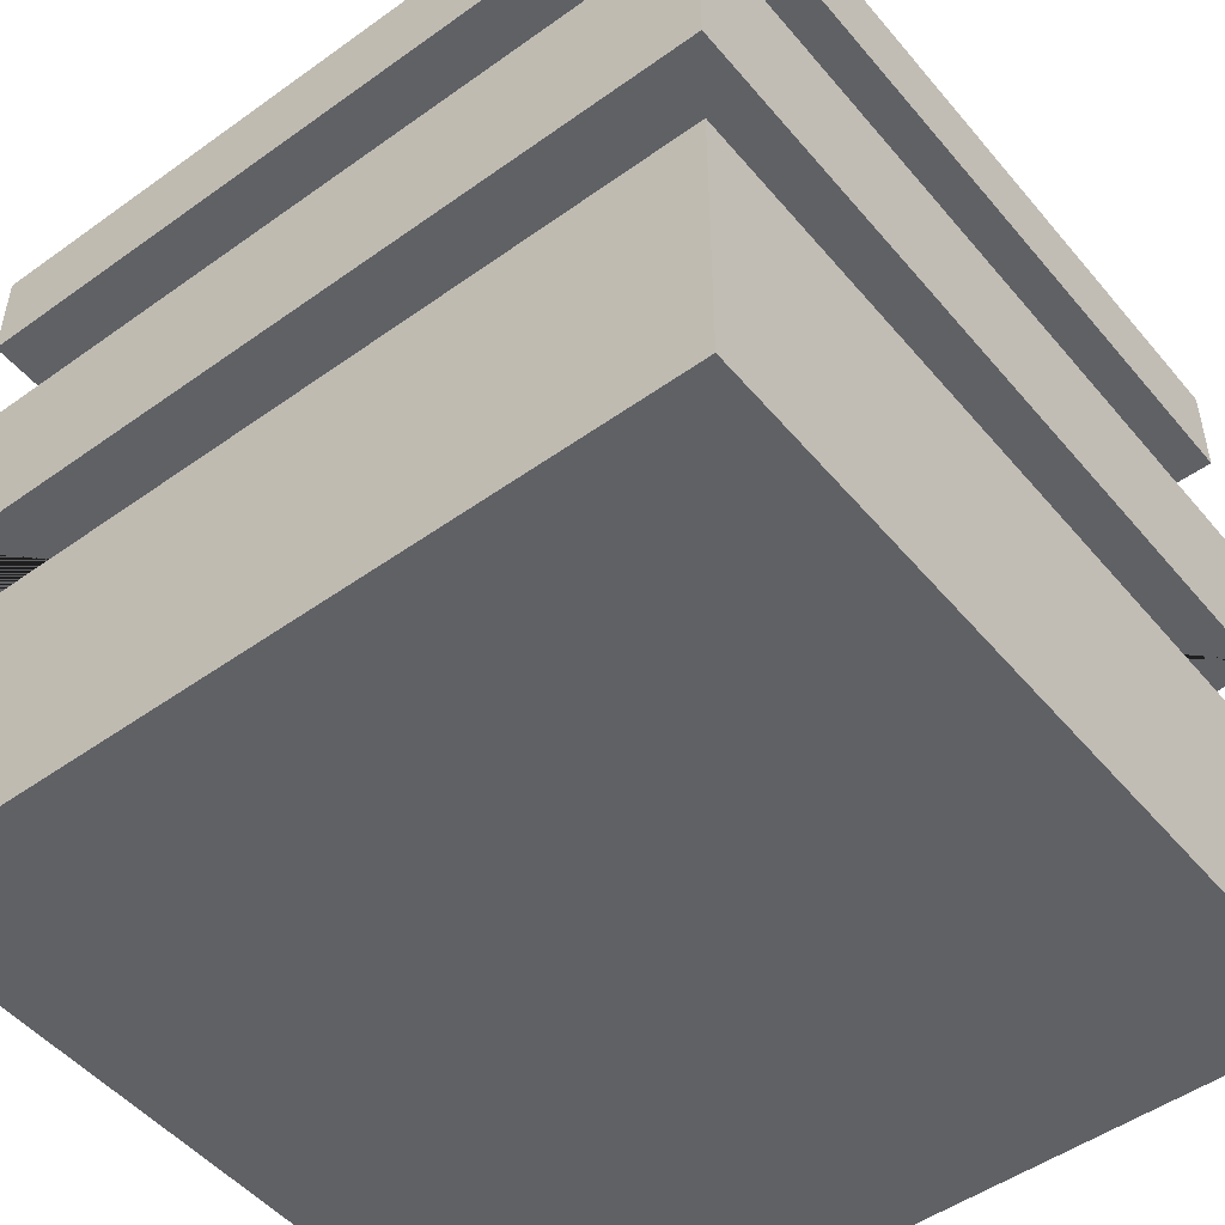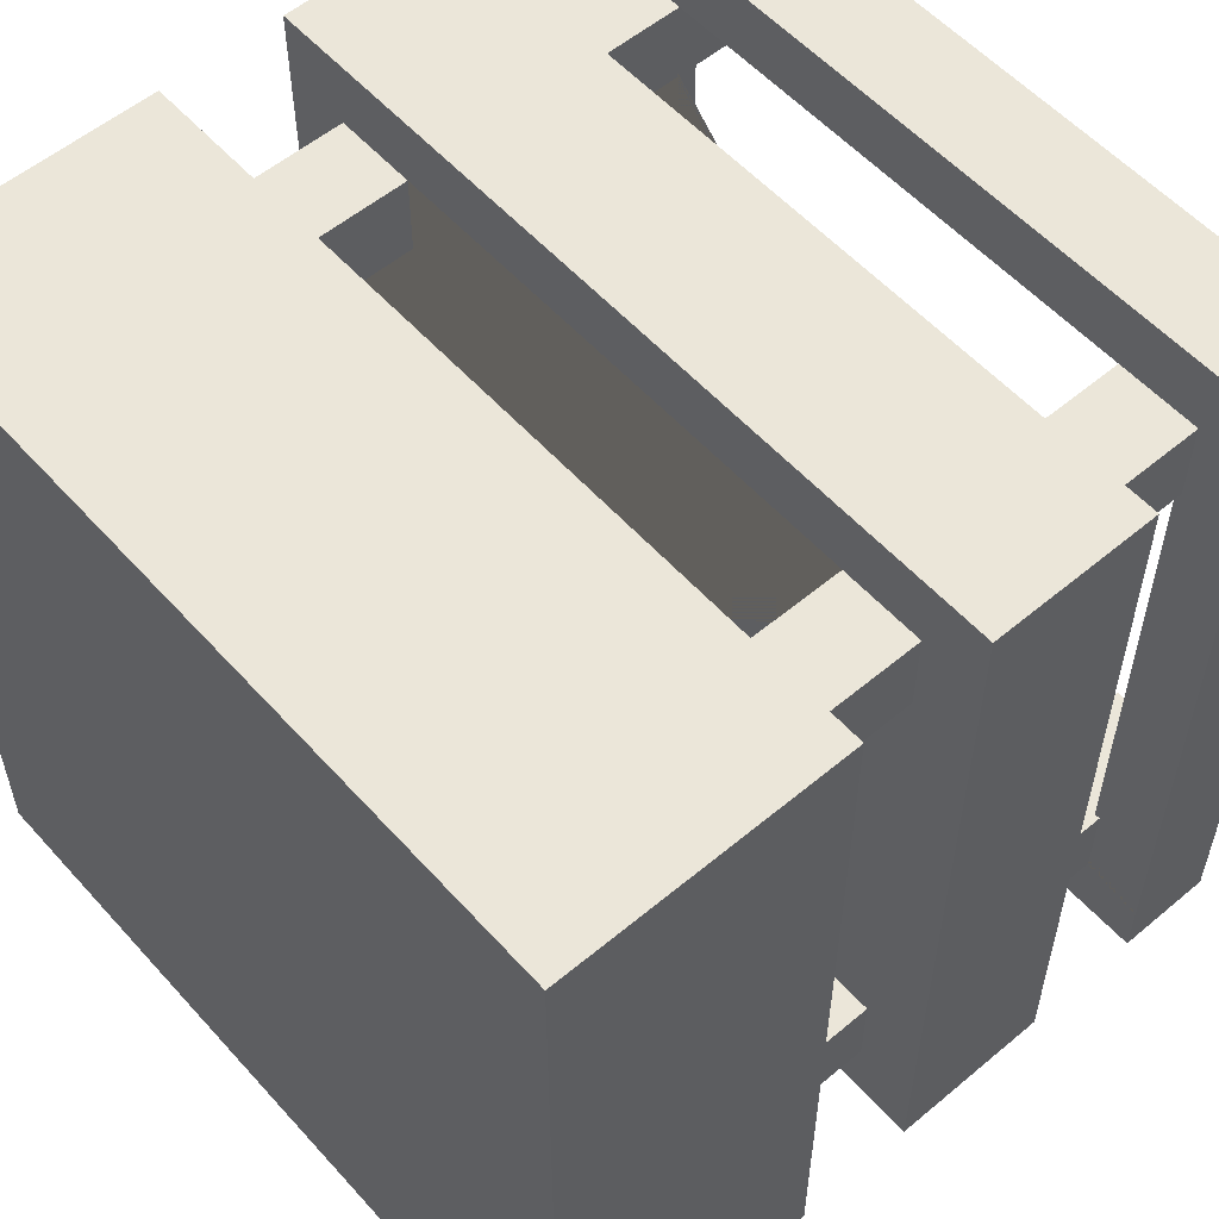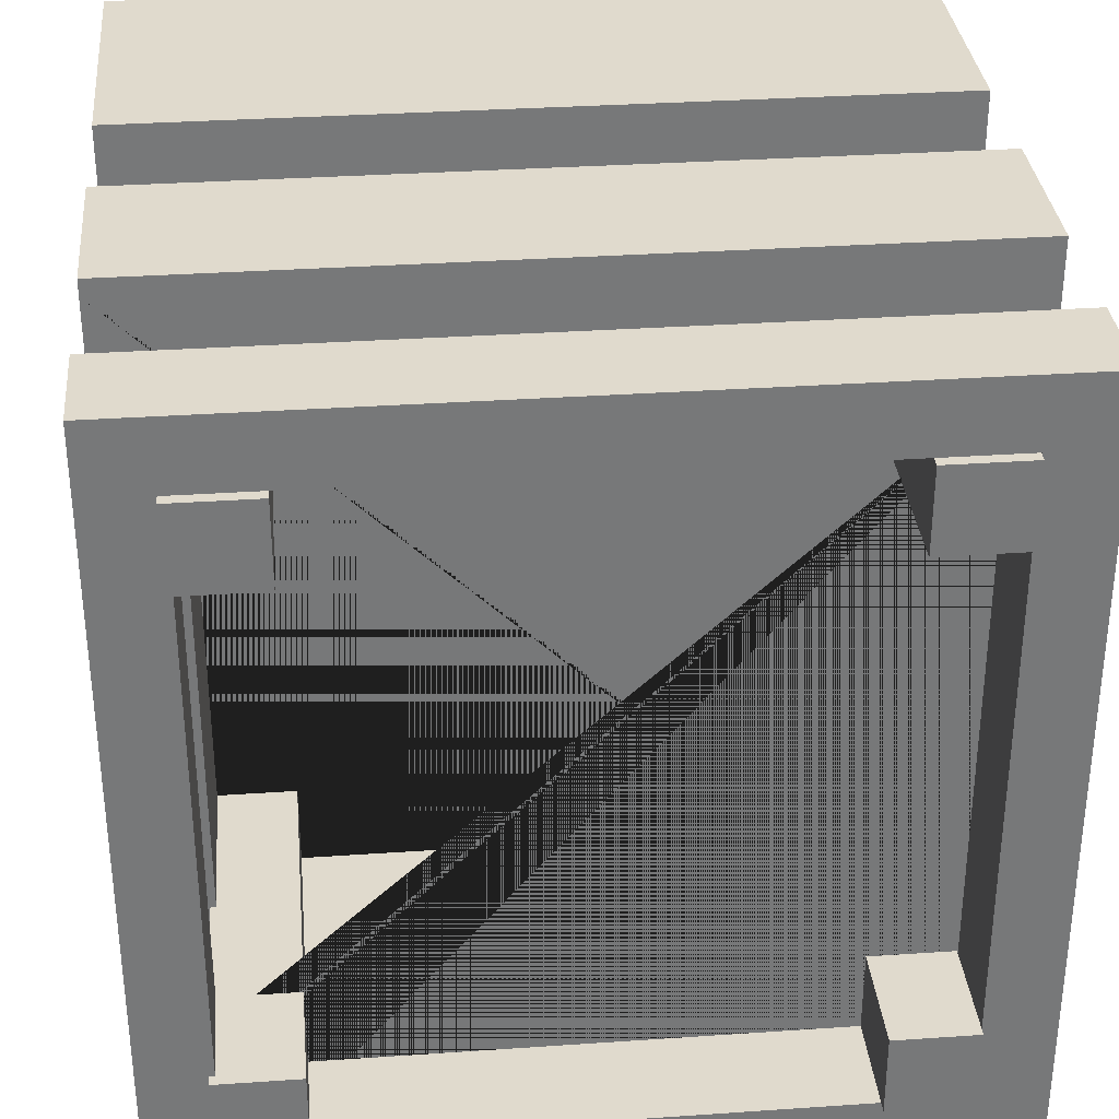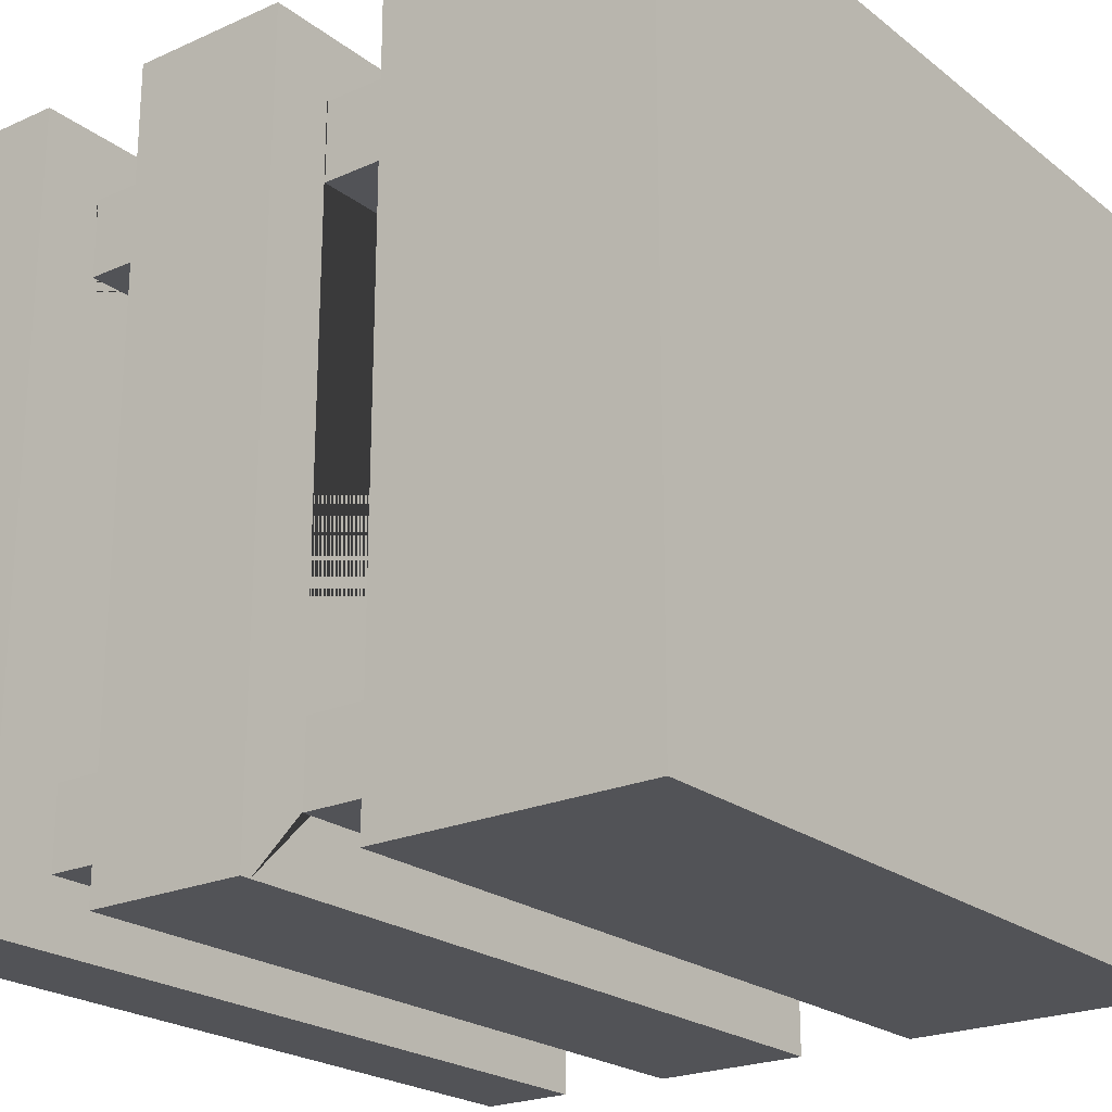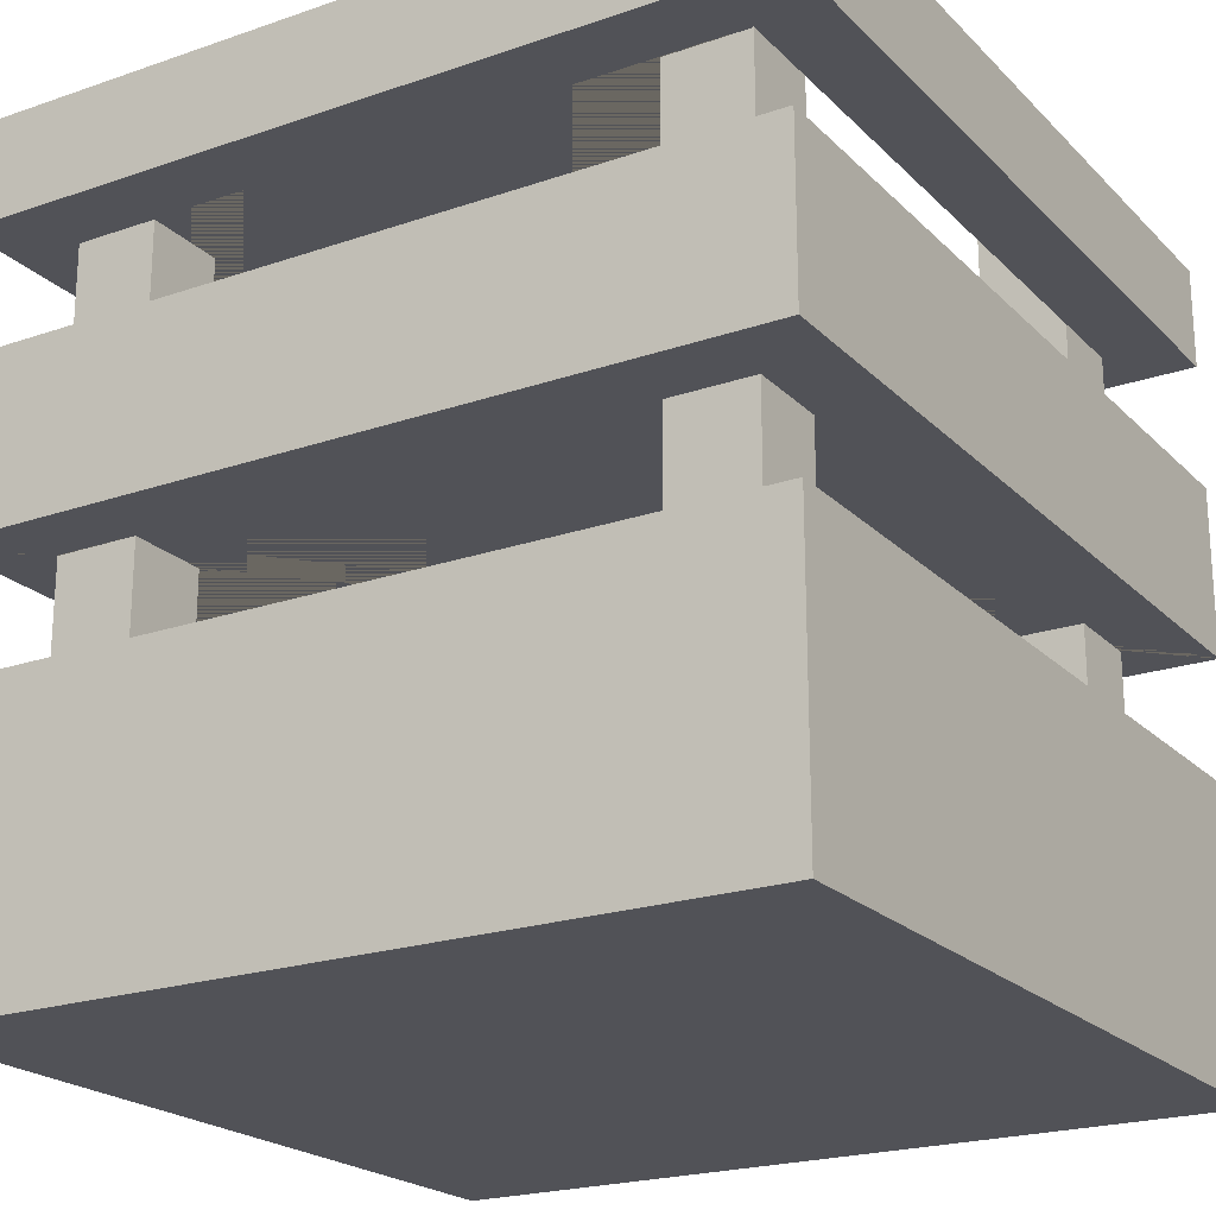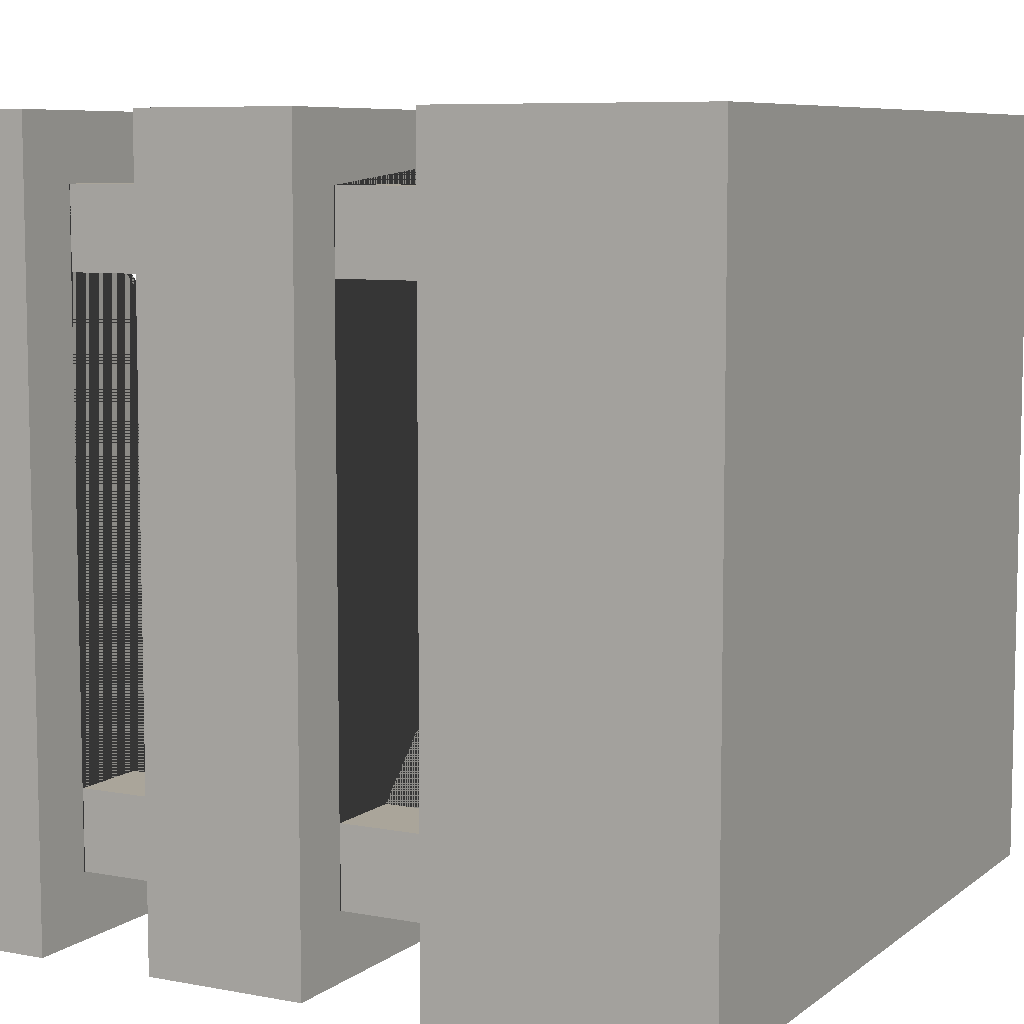
<metadata>
{"format":"obj","ext":"obj","renderer":"f3d","projection":"perspective","resolution":1024,"background":"white","views":[{"elev":-49.7,"azim":128.3,"up":"+Y"},{"elev":55.9,"azim":48.8,"up":"+Z"},{"elev":33.0,"azim":174.6,"up":"+Z"},{"elev":-22.5,"azim":-52.5,"up":"+Z"},{"elev":-21.5,"azim":-58.6,"up":"+Y"},{"elev":7.6,"azim":-62.1,"up":"+Z"}]}
</metadata>
<code>
o Cube.033
v -9.655 0.8013 -44.14
v -9.655 0.9783 -44.14
v -9.655 0.8013 -44.32
v -9.655 0.9783 -44.32
v -9.478 0.8013 -44.14
v -9.478 0.9783 -44.14
v -9.478 0.8013 -44.32
v -9.478 0.9783 -44.32
v -9.655 2.386 -44.14
v -9.655 2.386 -44.32
v -9.478 2.386 -44.32
v -9.478 2.386 -44.14
v -9.803 0.6531 -42.75
v -9.657 2.363 -42.9
v -9.803 0.6531 -44.46
v -9.657 2.363 -44.32
v -8.094 0.6531 -42.75
v -8.239 2.363 -42.9
v -8.094 0.6531 -44.46
v -8.239 2.363 -44.32
v -9.803 2.363 -42.75
v -9.803 2.363 -44.46
v -8.094 2.363 -44.46
v -8.094 2.363 -42.75
v -9.657 0.8897 -42.9
v -9.657 0.8897 -44.32
v -8.239 0.8897 -44.32
v -8.239 0.8897 -42.9
v -9.803 1.884 -42.75
v -9.803 2.149 -42.75
v -9.803 1.884 -44.46
v -9.803 2.149 -44.46
v -9.769 1.884 -44.46
v -8.094 1.884 -44.46
v -8.094 2.149 -44.46
v -8.094 2.149 -44.34
v -8.094 1.884 -42.79
v -8.094 1.884 -42.75
v -8.094 2.149 -42.75
v -9.684 2.149 -42.75
v -8.239 1.884 -42.9
v -8.239 2.149 -42.9
v -9.657 1.884 -42.9
v -9.657 2.149 -42.9
v -9.657 1.884 -44.32
v -9.657 2.149 -44.32
v -8.239 1.884 -44.32
v -8.239 2.149 -44.32
v -9.803 1.262 -42.75
v -9.803 1.526 -42.75
v -9.803 1.262 -44.46
v -9.803 1.526 -44.46
v -8.094 1.262 -44.46
v -8.094 1.526 -44.46
v -9.779 1.526 -44.46
v -9.642 1.262 -44.46
v -8.094 1.526 -42.78
v -8.094 1.262 -42.75
v -8.094 1.526 -42.75
v -8.094 1.262 -42.91
v -9.657 1.262 -42.9
v -9.657 1.526 -42.9
v -8.239 1.262 -42.9
v -8.239 1.526 -42.9
v -9.657 1.262 -44.32
v -9.657 1.526 -44.32
v -8.239 1.262 -44.32
v -8.239 1.526 -44.32
v -8.404 0.8013 -44.14
v -8.404 0.9783 -44.14
v -8.404 0.8013 -44.32
v -8.404 0.9783 -44.32
v -8.227 0.8013 -44.14
v -8.227 0.9783 -44.14
v -8.227 0.8013 -44.32
v -8.227 0.9783 -44.32
v -8.404 2.386 -44.14
v -8.404 2.386 -44.32
v -8.227 2.386 -44.32
v -8.227 2.386 -44.14
v -9.655 0.8013 -42.9
v -9.655 0.9783 -42.9
v -9.655 0.8013 -43.08
v -9.655 0.9783 -43.08
v -9.478 0.8013 -42.9
v -9.478 0.9783 -42.9
v -9.478 0.8013 -43.08
v -9.478 0.9783 -43.08
v -9.655 2.386 -42.9
v -9.655 2.386 -43.08
v -9.478 2.386 -43.08
v -9.478 2.386 -42.9
v -8.404 0.8013 -42.9
v -8.404 0.9783 -42.9
v -8.404 0.8013 -43.08
v -8.404 0.9783 -43.08
v -8.227 0.8013 -42.9
v -8.227 0.9783 -42.9
v -8.227 0.8013 -43.08
v -8.227 0.9783 -43.08
v -8.404 2.386 -42.9
v -8.404 2.386 -43.08
v -8.227 2.386 -43.08
v -8.227 2.386 -42.9
f 1 2 4 3
f 3 4 8 7
f 7 8 6 5
f 5 6 2 1
f 3 7 5 1
f 6 8 11 12
f 11 10 9 12
f 4 2 9 10
f 2 6 12 9
f 8 4 10 11
f 30 21 22 32
f 50 29 31 52
f 15 13 49 51
f 22 23 35 32
f 19 15 51 56 53
f 55 52 31 33 34 54
f 36 35 23 24 39
f 58 17 19 53 60
f 54 34 37 38 59 57
f 40 39 24 21 30
f 49 13 17 58
f 59 38 29 50
f 15 19 17 13
f 43 41 64 62
f 28 25 61 63
f 14 18 42 44
f 14 16 22 21
f 16 20 23 22
f 20 18 24 23
f 18 14 21 24
f 27 26 25 28
f 65 26 27 67
f 68 47 45 66
f 48 20 16 46
f 41 47 68 64
f 27 28 63 67
f 18 20 48 42
f 61 25 26 65
f 66 45 43 62
f 46 16 14 44
f 44 40 30 32 35 36 48 46
f 42 48 36 39 40 44
f 47 41 37 34 33 45
f 45 33 31 29 38 37 41 43
f 59 50 52 55 66 62 64 57
f 66 55 54 57 64 68
f 60 53 56 65 67 63
f 51 49 58 60 63 61 65 56
f 69 70 72 71
f 71 72 76 75
f 75 76 74 73
f 73 74 70 69
f 71 75 73 69
f 74 76 79 80
f 79 78 77 80
f 72 70 77 78
f 70 74 80 77
f 76 72 78 79
f 81 82 84 83
f 83 84 88 87
f 87 88 86 85
f 85 86 82 81
f 83 87 85 81
f 86 88 91 92
f 91 90 89 92
f 84 82 89 90
f 82 86 92 89
f 88 84 90 91
f 93 94 96 95
f 95 96 100 99
f 99 100 98 97
f 97 98 94 93
f 95 99 97 93
f 98 100 103 104
f 103 102 101 104
f 96 94 101 102
f 94 98 104 101
f 100 96 102 103

</code>
